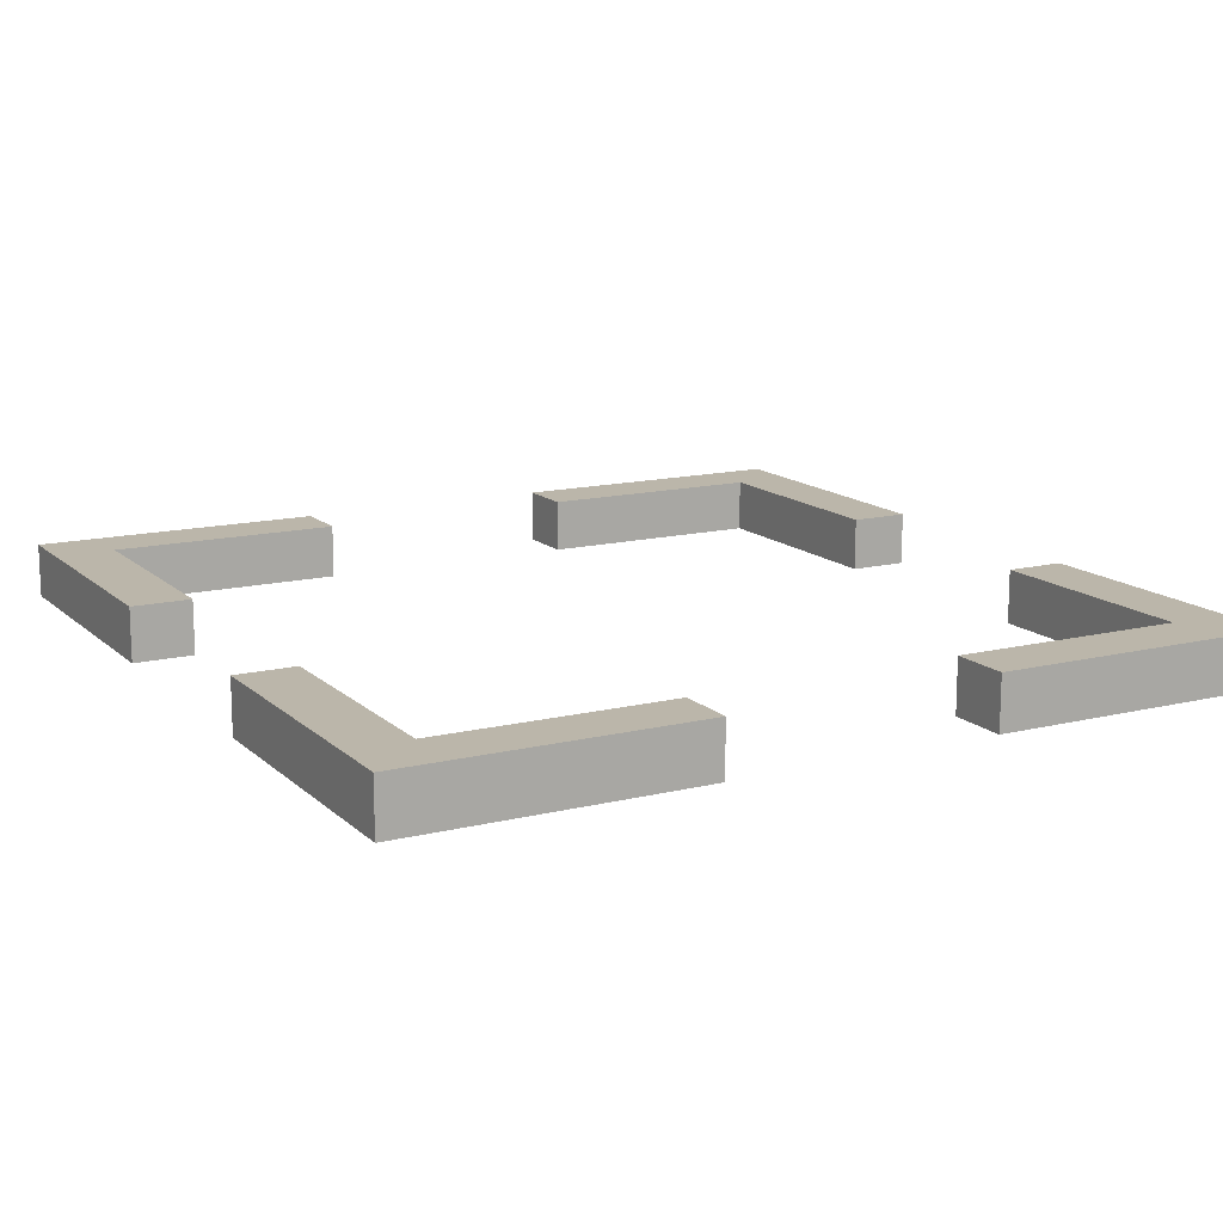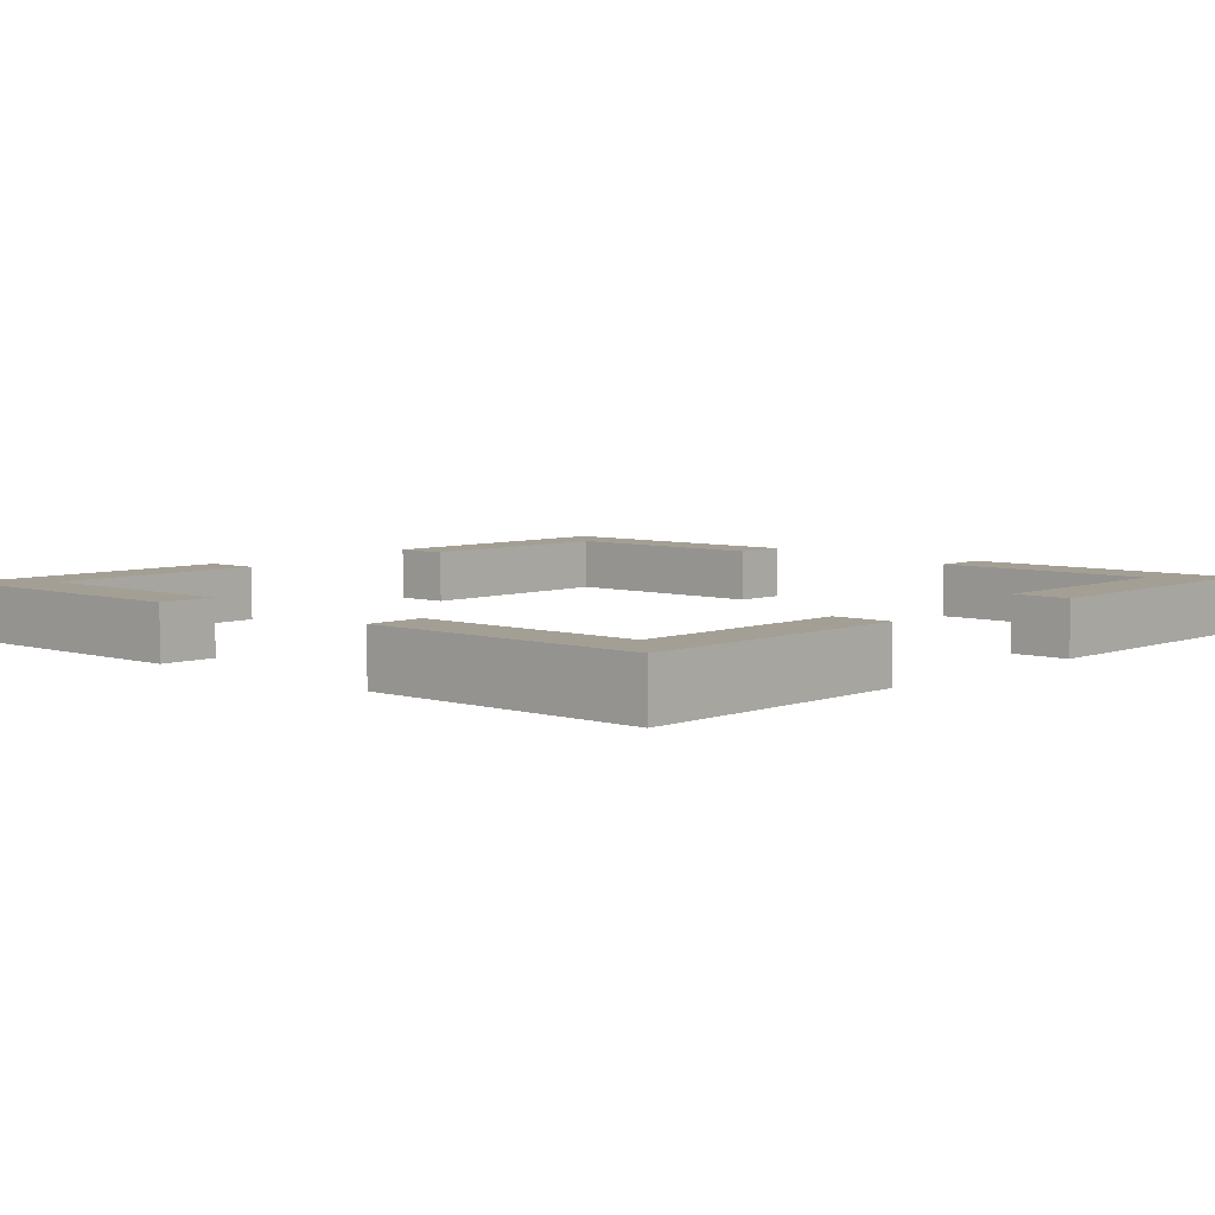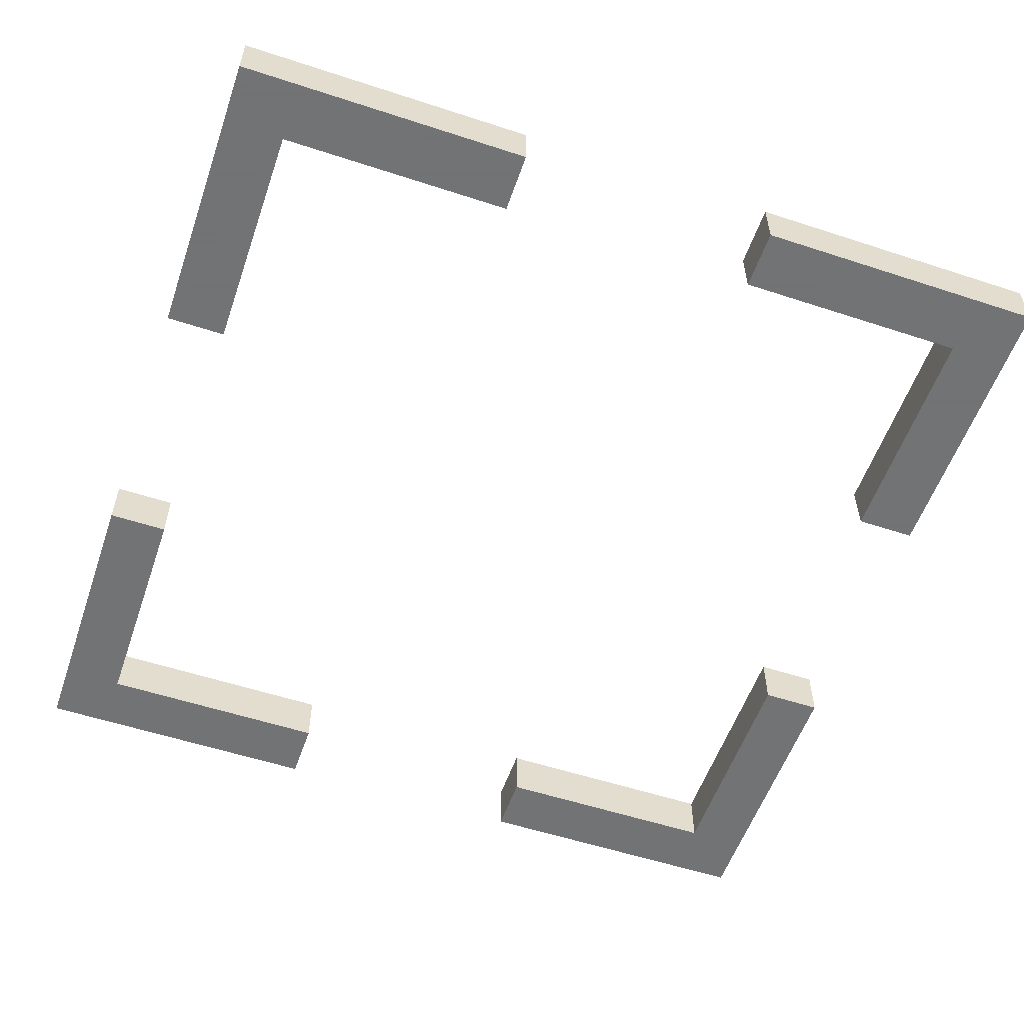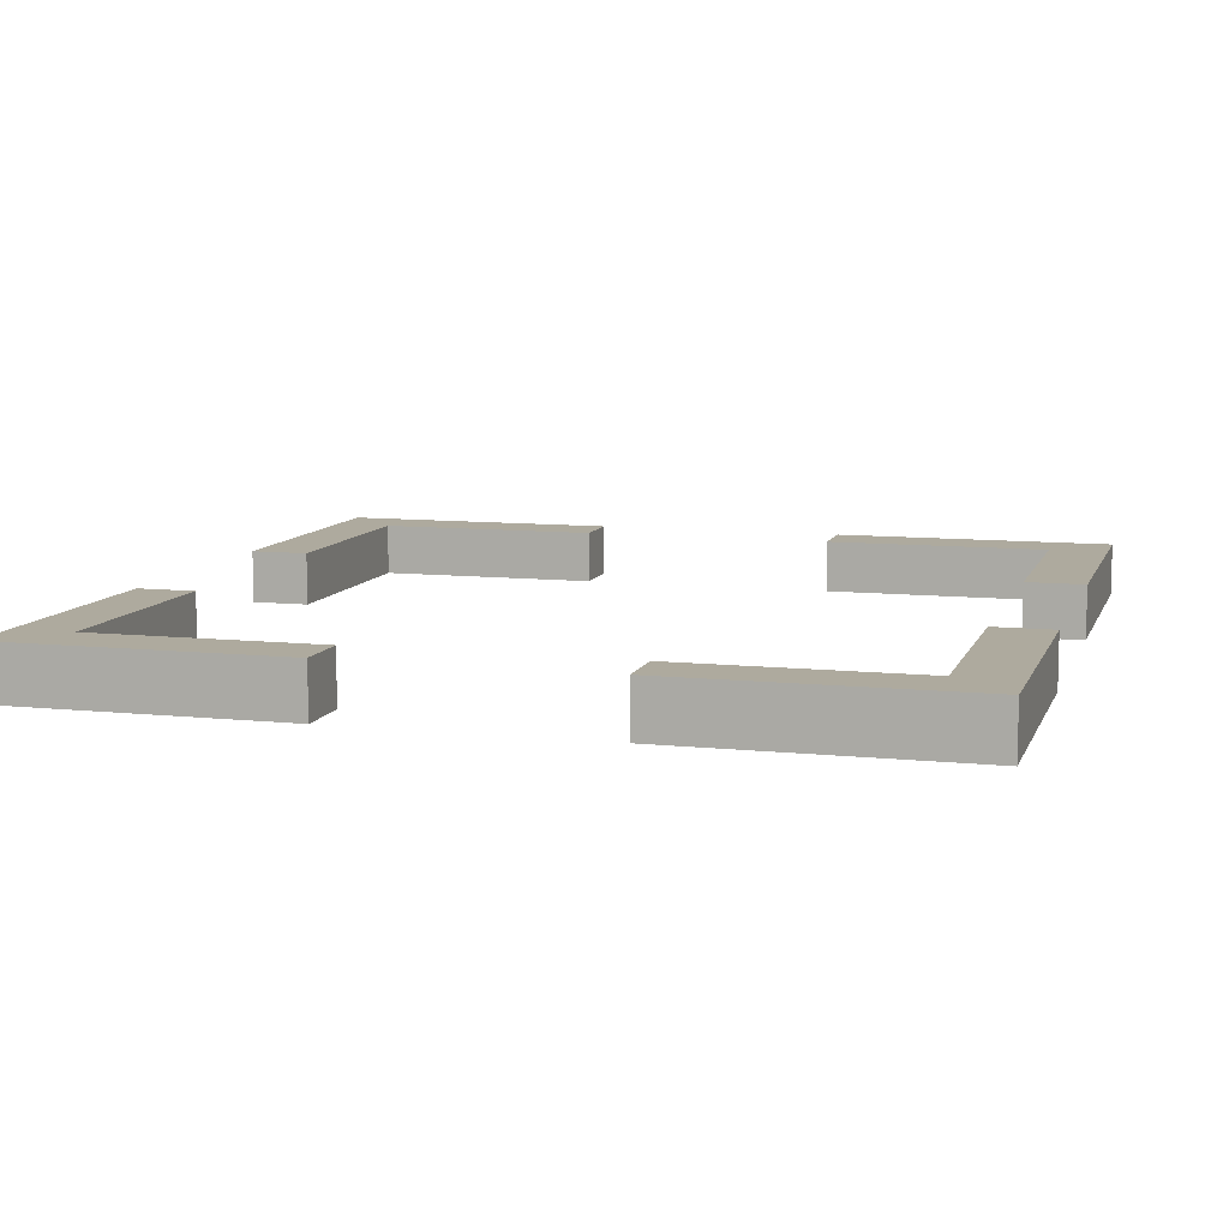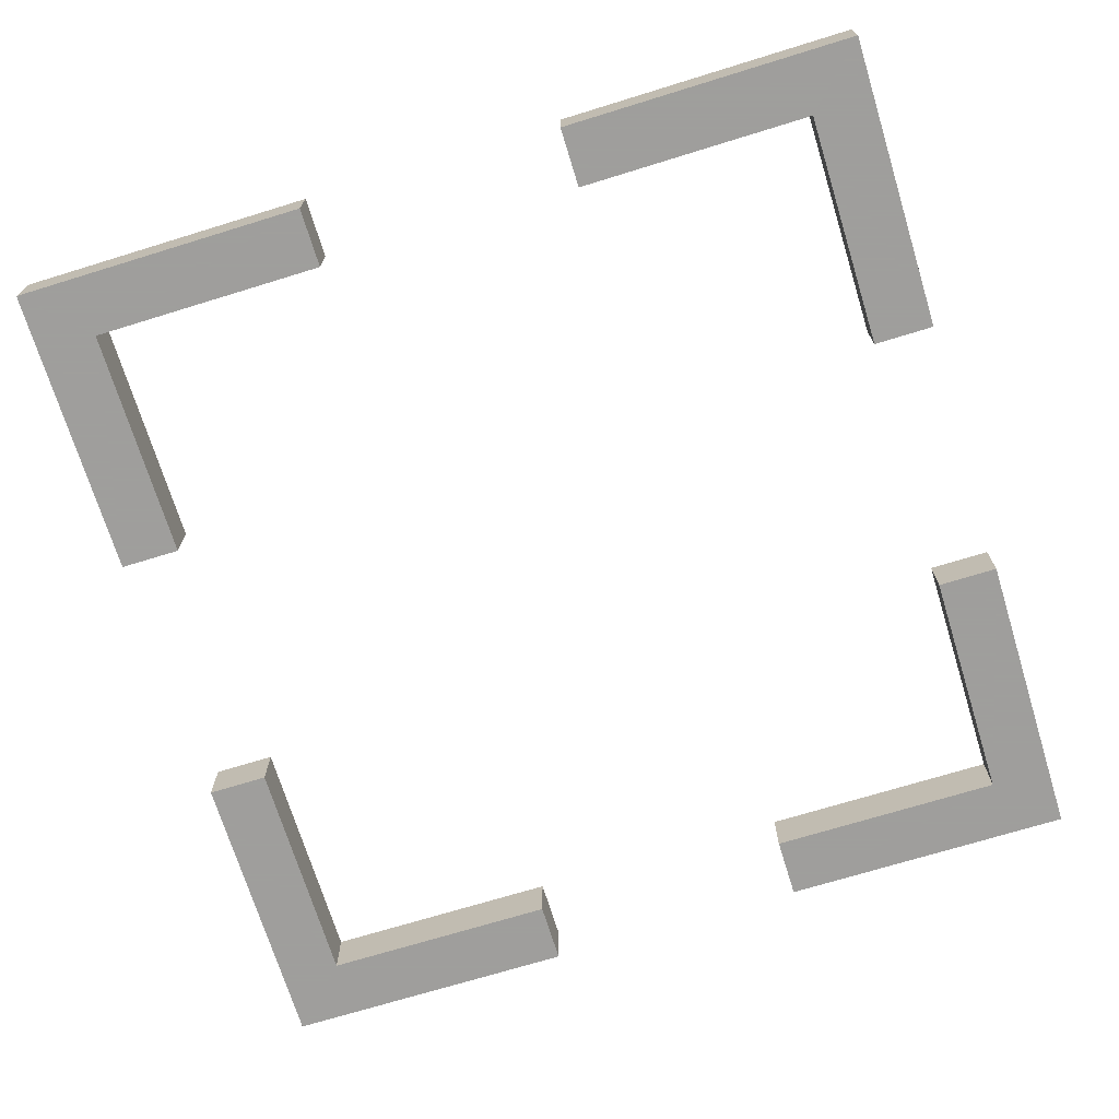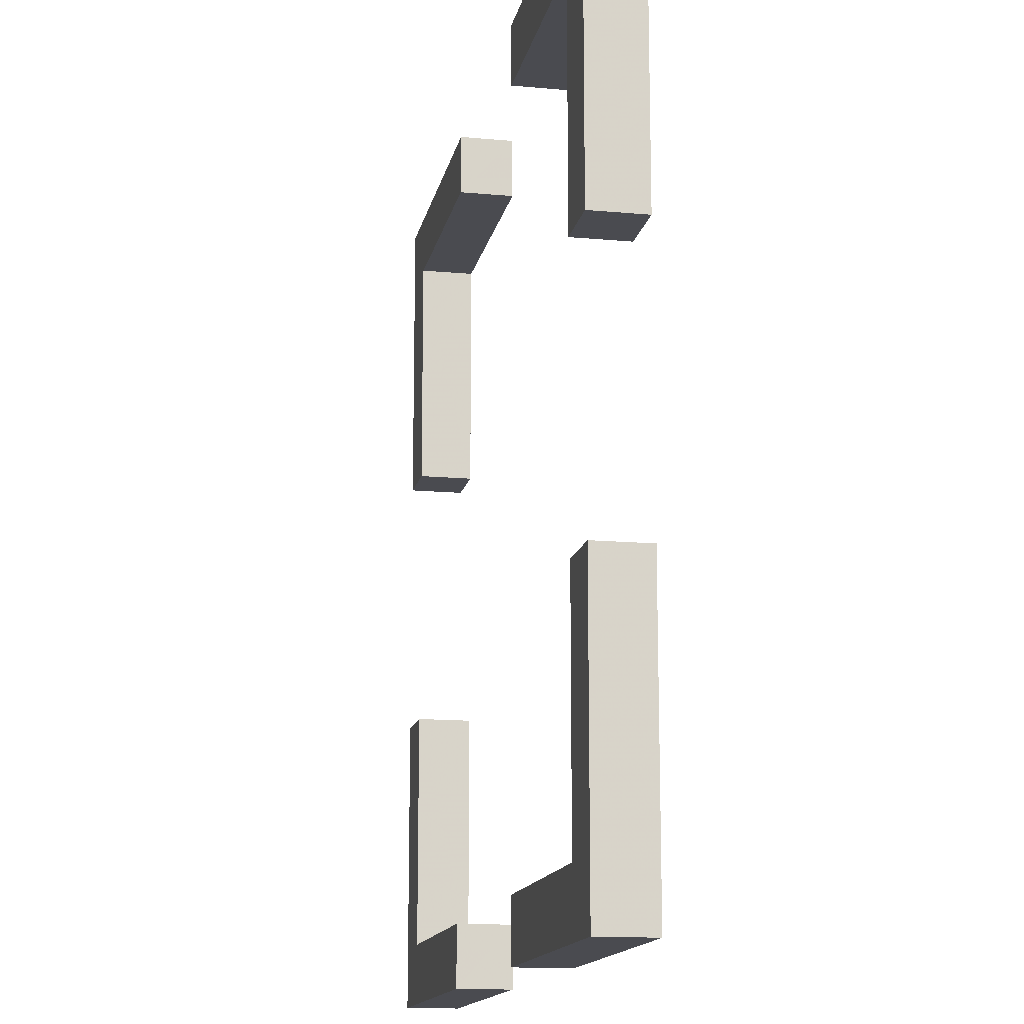
<metadata>
{"format":"obj","ext":"obj","renderer":"f3d","projection":"perspective","resolution":1024,"background":"white","views":[{"elev":14.1,"azim":151.4,"up":"+Y"},{"elev":5.6,"azim":-137.7,"up":"+Y"},{"elev":-55.7,"azim":71.0,"up":"+Y"},{"elev":9.3,"azim":105.7,"up":"+Y"},{"elev":-71.1,"azim":107.1,"up":"+Y"},{"elev":-14.6,"azim":78.8,"up":"+Z"}]}
</metadata>
<code>
o Cube
v 0.4295 0.03125 -0.4295
v 0.4295 -0.03125 -0.4295
v 0.4295 0.03125 0.4295
v 0.4295 -0.03125 0.4295
v -0.4295 0.03125 -0.4295
v -0.4295 -0.03125 -0.4295
v -0.4295 0.03125 0.4295
v -0.4295 -0.03125 0.4295
v -0.5 -0.03125 -0.5
v -0.5 -0.03125 0.5
v 0.5 -0.03125 -0.5
v 0.5 0.03125 0.5
v -0.5 0.03125 0.5
v 0.5 0.03125 -0.5
v 0.5 -0.03125 0.5
v -0.5 0.03125 -0.5
v 0.1549 -0.03125 -0.5
v -0.1549 -0.03125 -0.5
v 0.1549 0.03125 0.5
v -0.1549 0.03125 0.5
v -0.1549 -0.03125 0.5
v 0.1549 -0.03125 0.5
v -0.1549 0.03125 -0.5
v 0.1549 0.03125 -0.5
v 0.1549 -0.03125 -0.4295
v -0.1549 -0.03125 -0.4295
v 0.1549 0.03125 0.4295
v -0.1549 0.03125 0.4295
v -0.1549 -0.03125 0.4295
v 0.1549 -0.03125 0.4295
v -0.1549 0.03125 -0.4295
v 0.1549 0.03125 -0.4295
v -0.5 -0.03125 -0.1549
v -0.5 -0.03125 0.1549
v 0.5 0.03125 -0.1549
v 0.5 0.03125 0.1549
v -0.5 0.03125 0.1549
v -0.5 0.03125 -0.1549
v 0.5 -0.03125 0.1549
v 0.5 -0.03125 -0.1549
v -0.4295 -0.03125 -0.1549
v -0.4295 -0.03125 0.1549
v 0.4295 0.03125 -0.1549
v 0.4295 0.03125 0.1549
v -0.4295 0.03125 0.1549
v -0.4295 0.03125 -0.1549
v 0.4295 -0.03125 0.1549
v 0.4295 -0.03125 -0.1549
f 20 10 21
f 38 9 33
f 36 15 39
f 24 11 17
f 8 34 42
f 6 18 26
f 7 20 28
f 3 36 44
f 4 22 30
f 5 38 46
f 1 24 32
f 2 40 48
f 5 23 16
f 8 21 10
f 3 19 12
f 2 17 11
f 16 18 9
f 12 22 15
f 4 39 15
f 7 37 13
f 1 35 14
f 6 33 9
f 14 40 11
f 13 34 10
f 35 48 40
f 47 36 39
f 19 30 22
f 29 20 21
f 45 34 37
f 33 46 38
f 31 18 23
f 17 32 24
f 29 7 28
f 45 8 42
f 41 5 46
f 31 6 26
f 25 1 32
f 43 2 48
f 47 3 44
f 27 4 30
f 20 13 10
f 38 16 9
f 36 12 15
f 24 14 11
f 8 10 34
f 6 9 18
f 7 13 20
f 3 12 36
f 4 15 22
f 5 16 38
f 1 14 24
f 2 11 40
f 5 31 23
f 8 29 21
f 3 27 19
f 2 25 17
f 16 23 18
f 12 19 22
f 4 47 39
f 7 45 37
f 1 43 35
f 6 41 33
f 14 35 40
f 13 37 34
f 35 43 48
f 47 44 36
f 19 27 30
f 29 28 20
f 45 42 34
f 33 41 46
f 31 26 18
f 17 25 32
f 29 8 7
f 45 7 8
f 41 6 5
f 31 5 6
f 25 2 1
f 43 1 2
f 47 4 3
f 27 3 4

</code>
